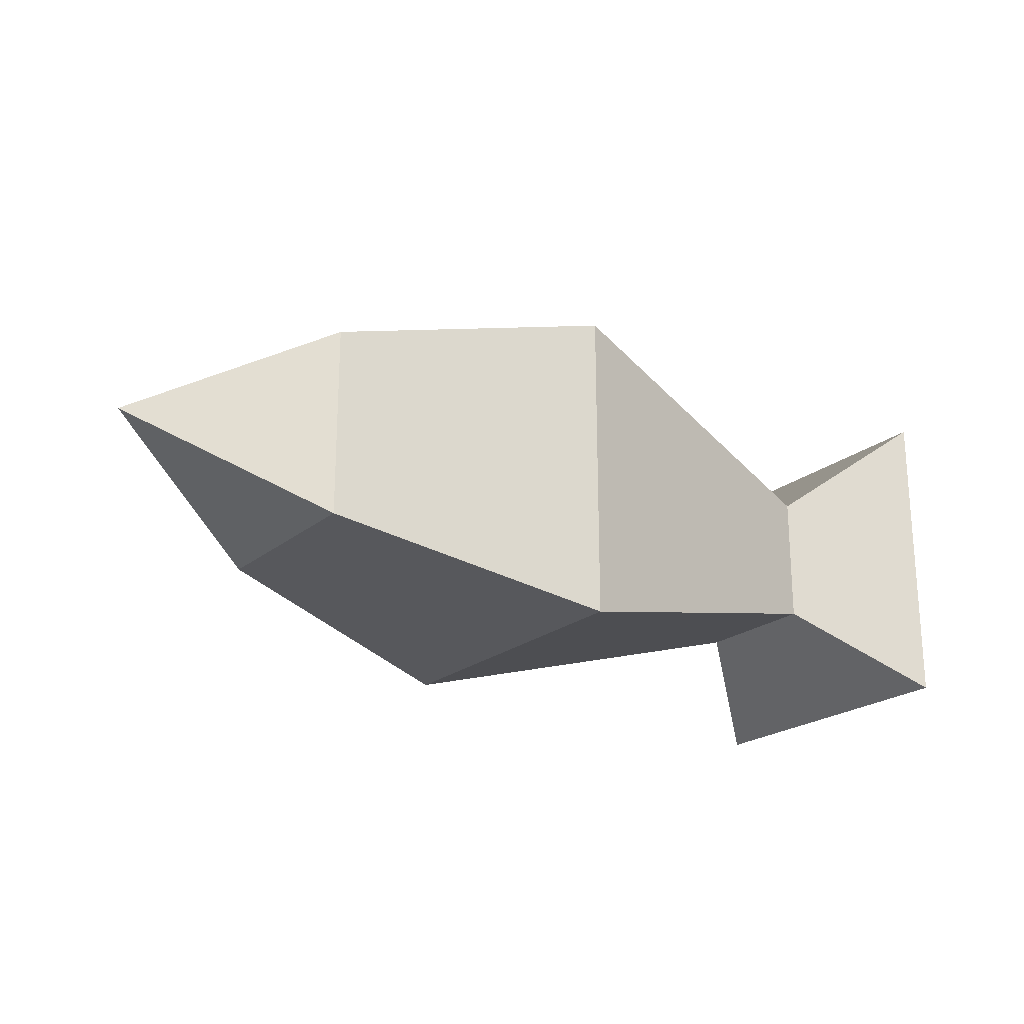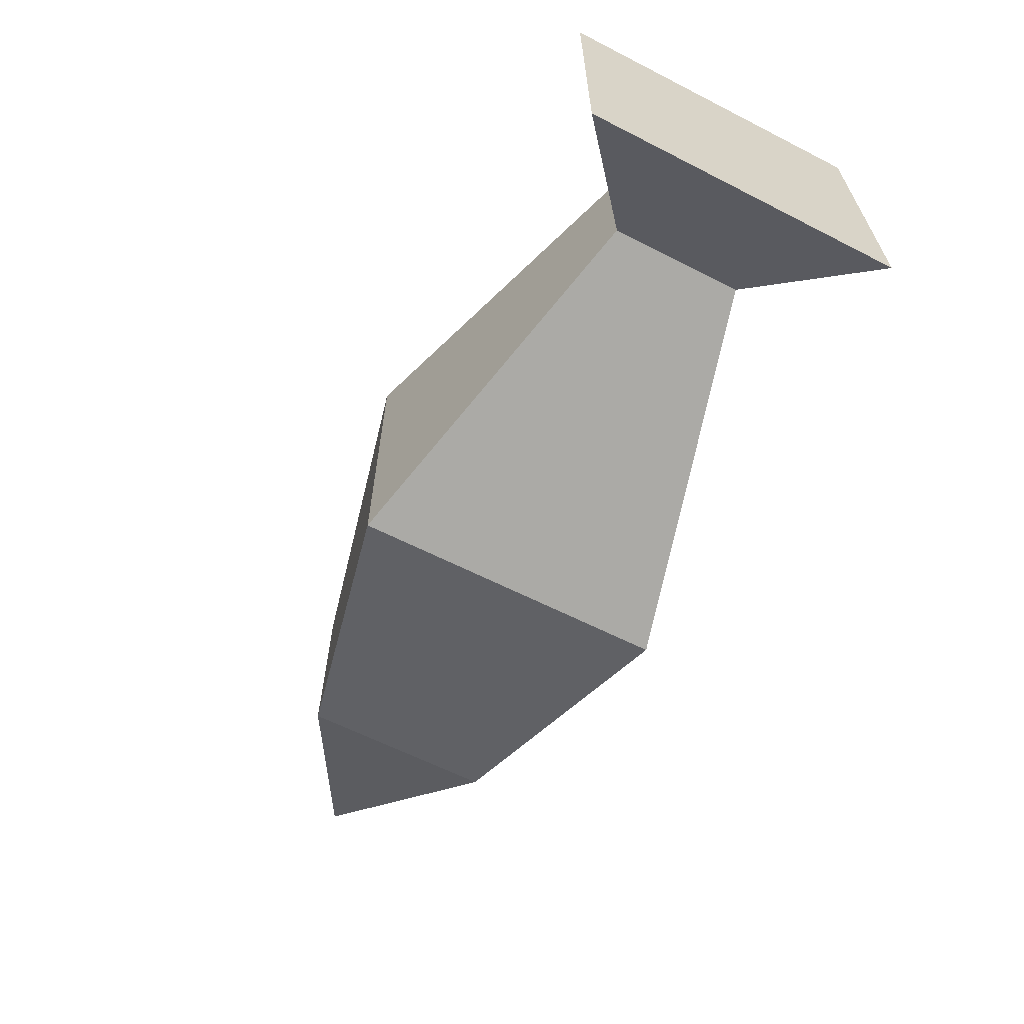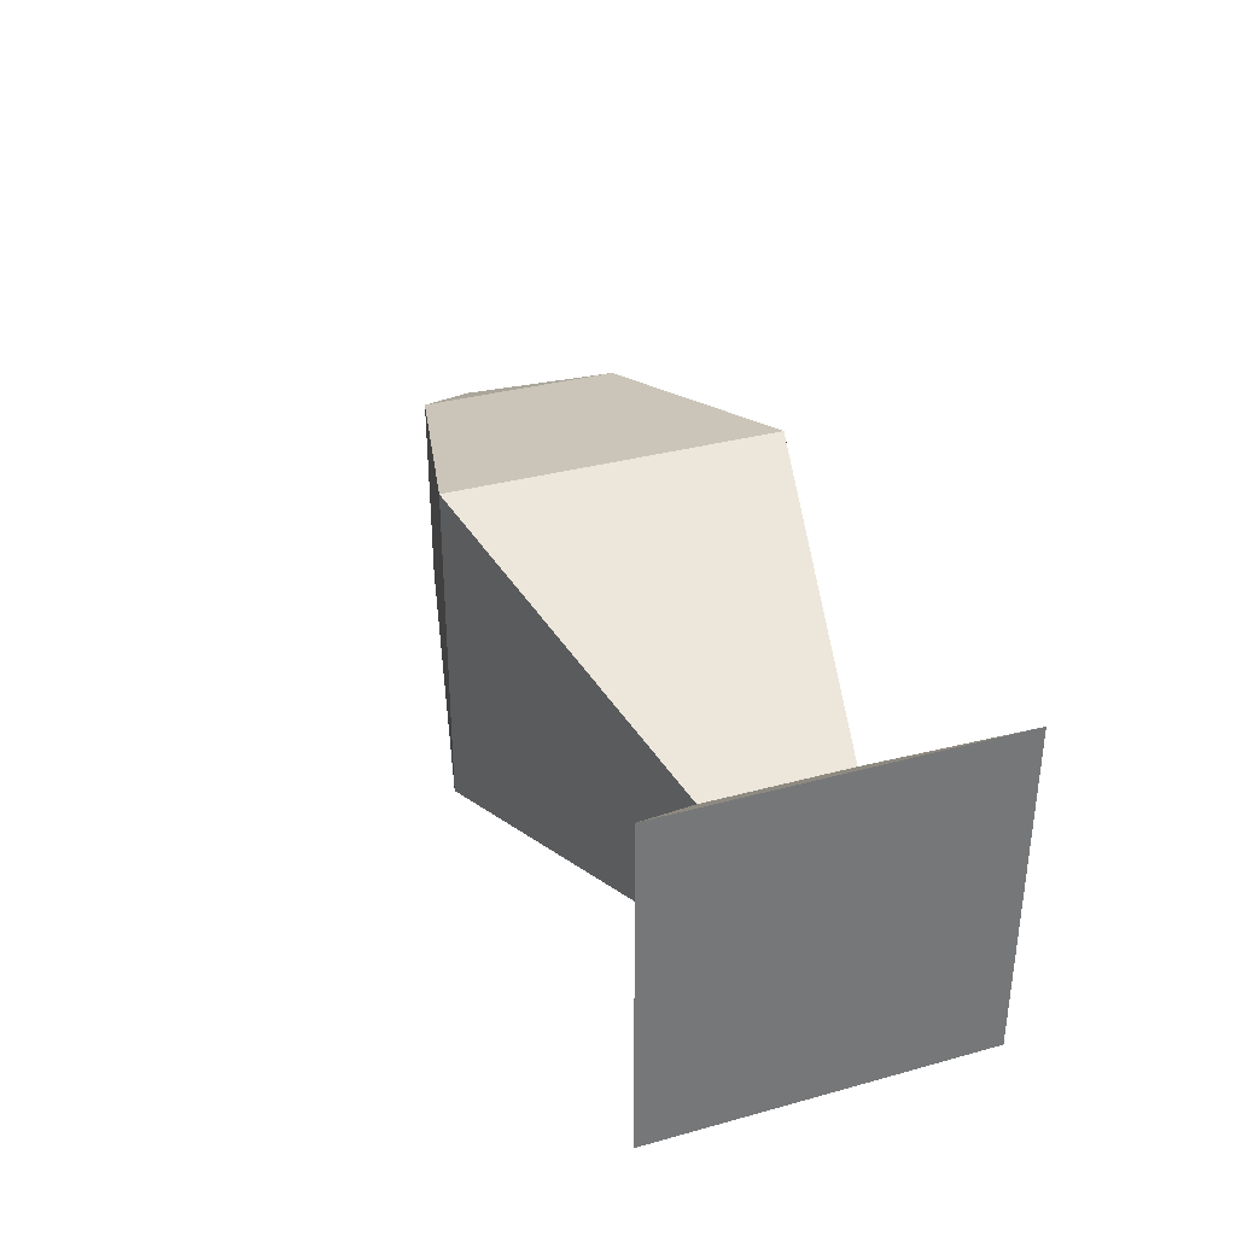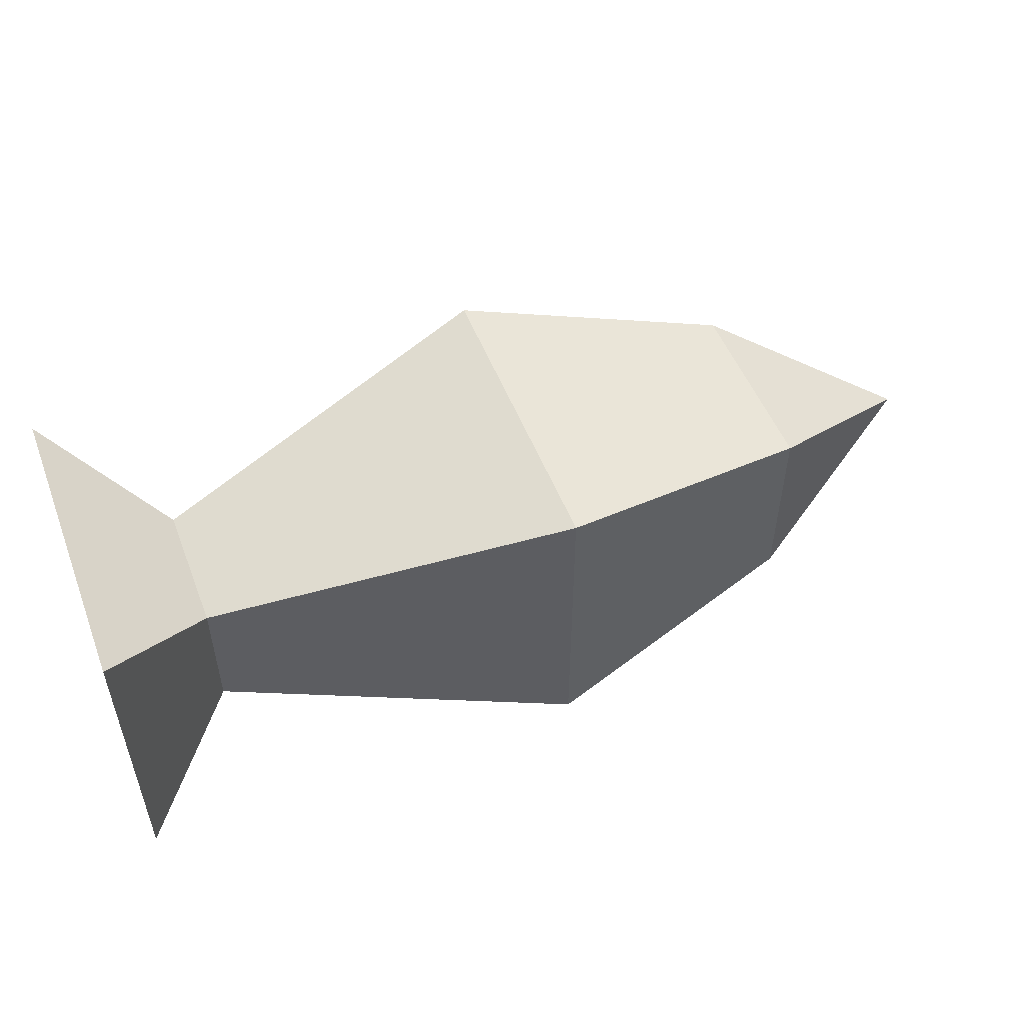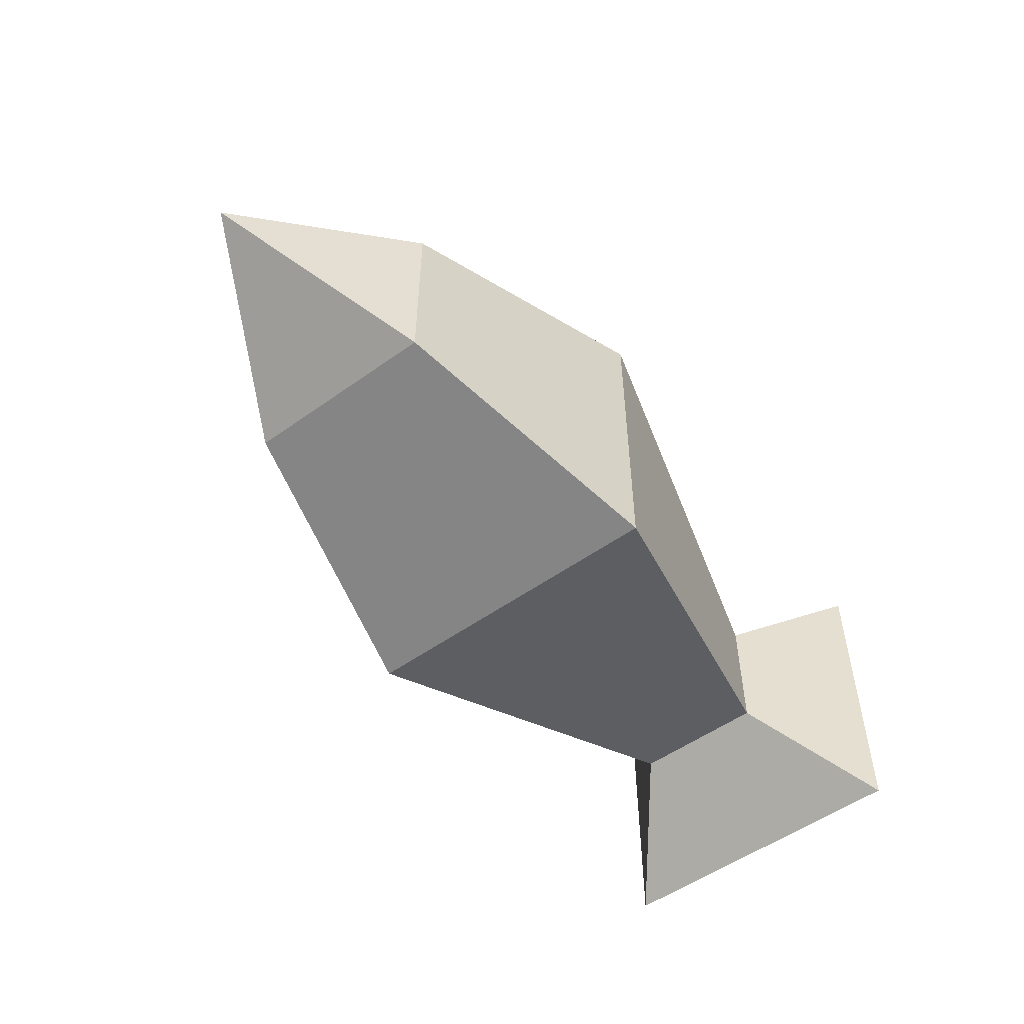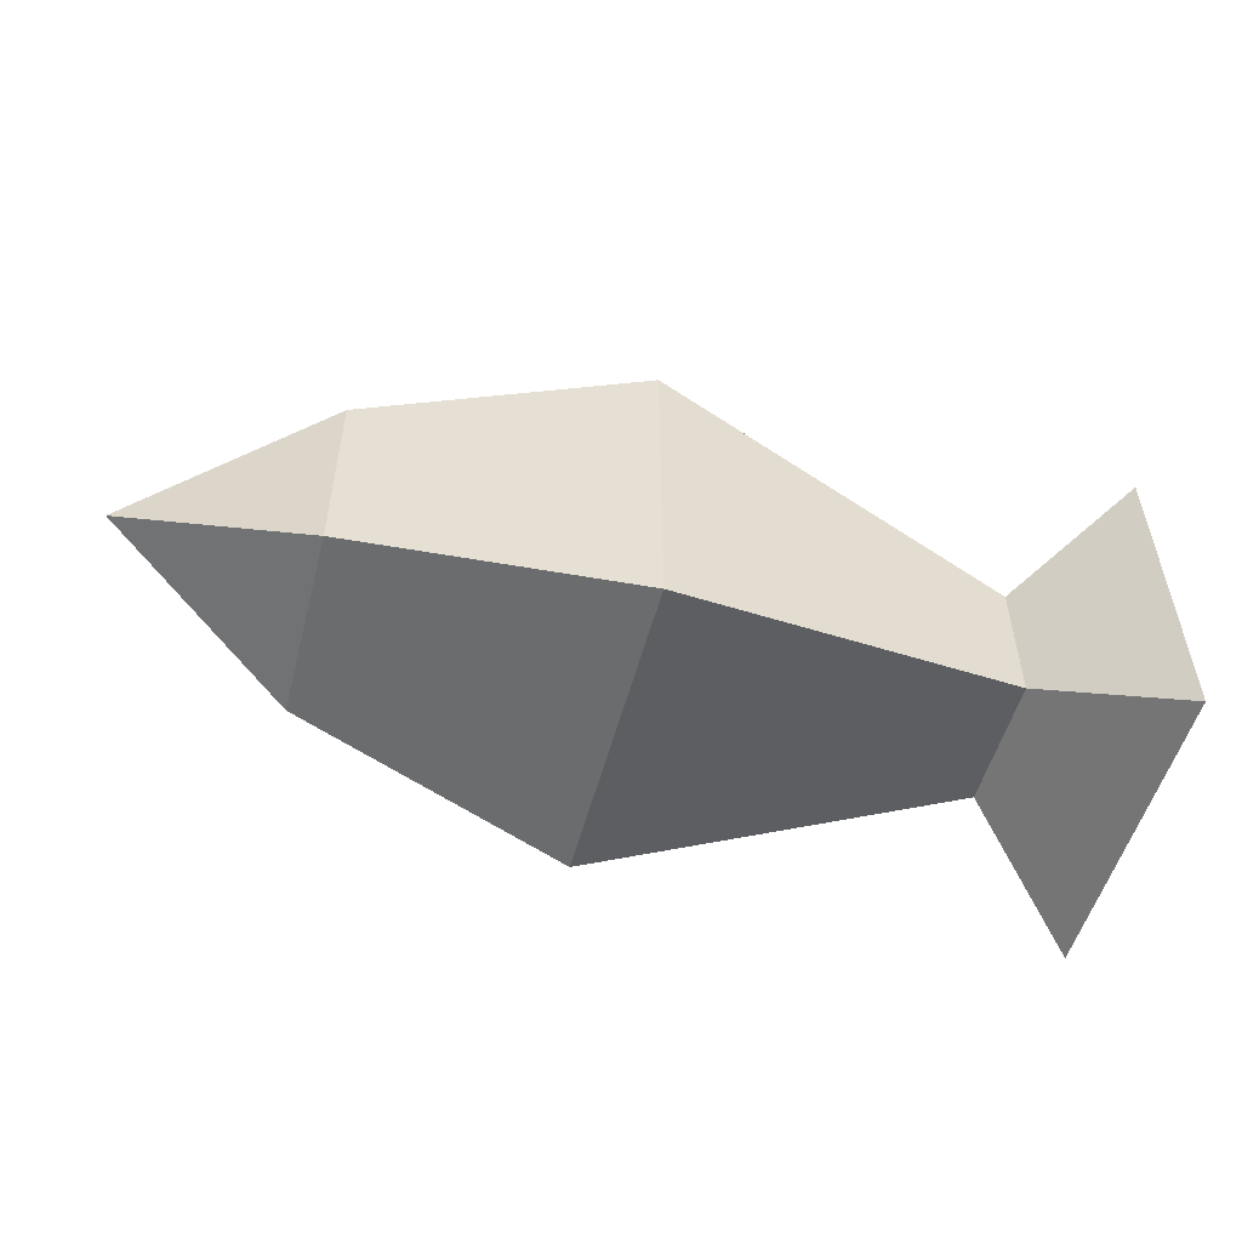
<metadata>
{"format":"obj","ext":"obj","renderer":"f3d","projection":"perspective","resolution":1024,"background":"white","views":[{"elev":-21.7,"azim":144.5,"up":"+Z"},{"elev":-62.5,"azim":-117.3,"up":"+Z"},{"elev":33.7,"azim":-110.3,"up":"+Z"},{"elev":51.5,"azim":-21.0,"up":"+Z"},{"elev":-52.6,"azim":127.7,"up":"+Y"},{"elev":-52.3,"azim":165.5,"up":"+Z"}]}
</metadata>
<code>
o Cube
v 0.1042 0.000203 0
v 0.1042 0.000203 0
v 0.1042 0.000203 0
v 0.1042 0.000203 0
v -0.1069 0.03639 -0.03619
v -0.1069 -0.03599 -0.03619
v -0.1069 0.03639 0.03619
v -0.1069 -0.03599 0.03619
v 0.06194 -0.02183 -0.02204
v 0 -0.03613 -0.03633
v -0.08174 -0.01508 -0.01529
v 0.06194 0.02224 0.02204
v 0 0.03654 0.03633
v -0.08174 0.01549 0.01529
v -0.08174 -0.01508 0.01529
v 0 -0.03613 0.03633
v 0.06194 -0.02183 0.02204
v -0.08174 0.01549 -0.01529
v 0 0.03654 -0.03633
v 0.06194 0.02224 -0.02204
f 18 5 7 14
f 15 14 7 8
f 8 7 5 6
f 9 2 4 17
f 2 1 3 4
f 9 20 1 2
f 6 5 18 11
f 11 18 19 10
f 10 19 20 9
f 6 11 15 8
f 11 10 16 15
f 10 9 17 16
f 4 3 12 17
f 17 12 13 16
f 16 13 14 15
f 1 20 12 3
f 20 19 13 12
f 19 18 14 13

</code>
